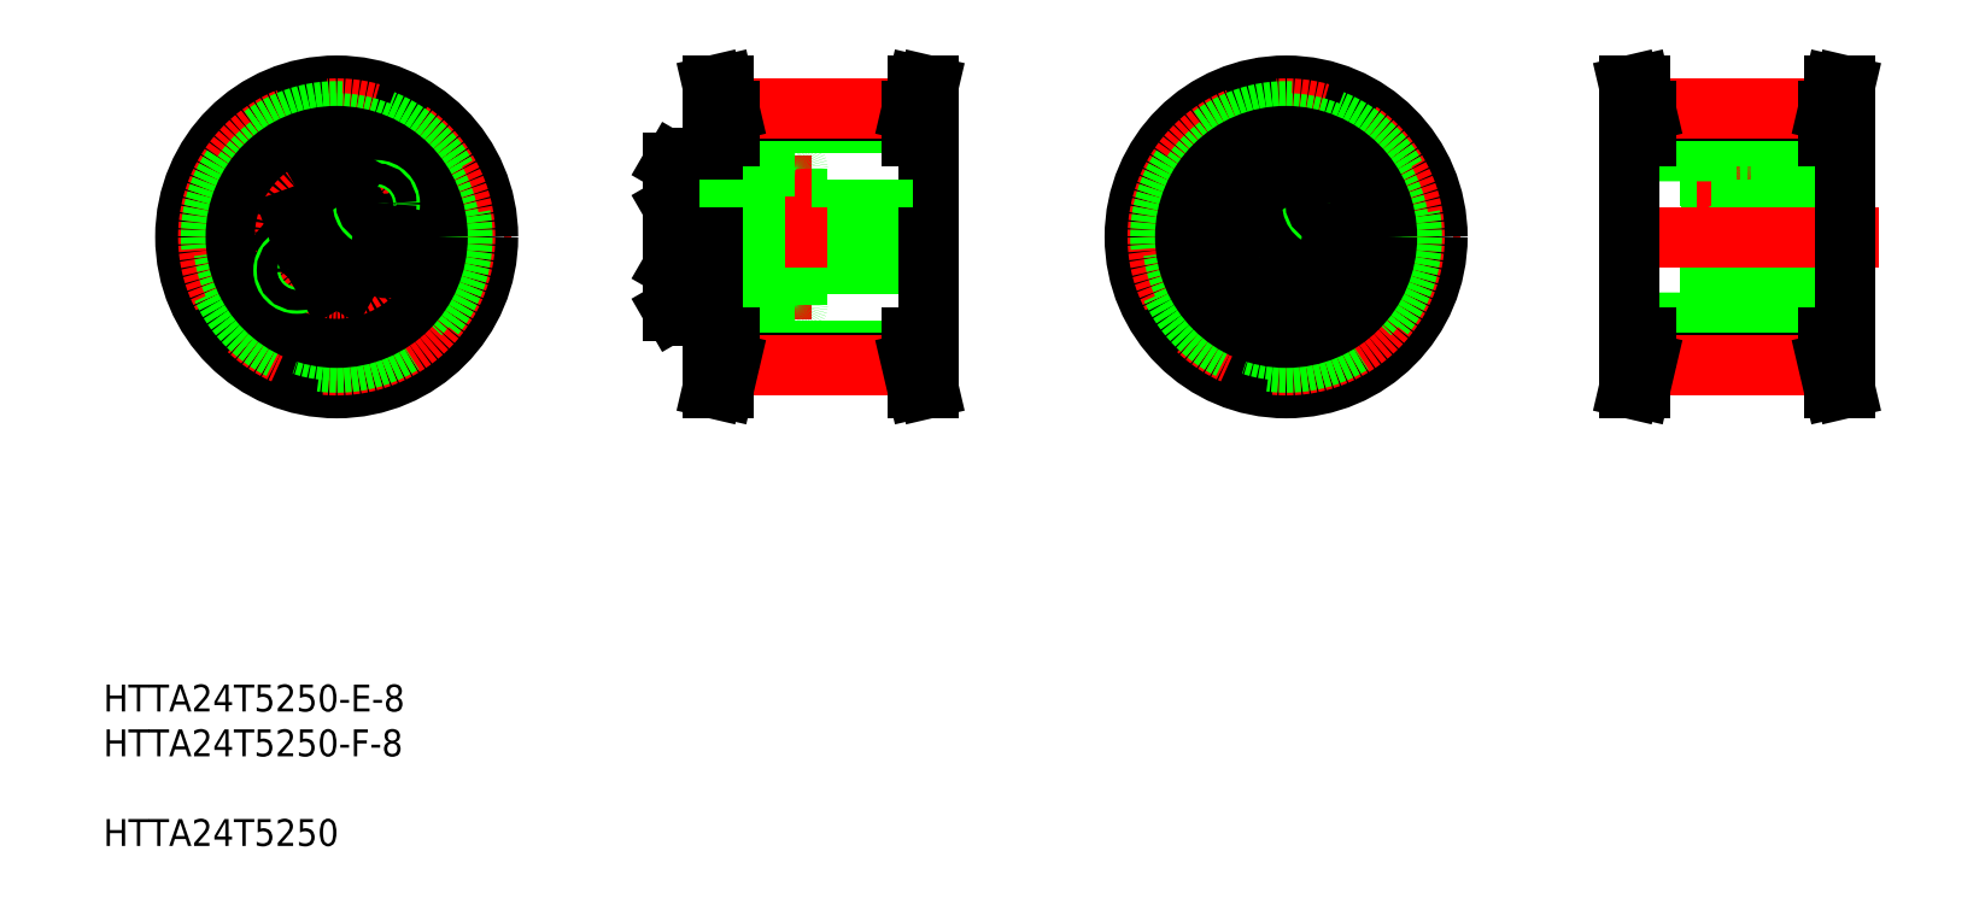
<metadata>
{"format":"dxf","ext":"dxf","renderer":"ezdxf+matplotlib","layout":"modelspace","background":"white","min_lineweight":24,"dpi":150}
</metadata>
<code>
0
SECTION
2
ENTITIES
0
INSERT
8
0
2
*U5
10
0
20
0
30
0
0
LINE
8
CENTER
10
23.76
20
102.1
30
0
11
75.68
21
102.1
31
0
0
LINE
8
CENTER
10
49.73
20
128.8
30
0
11
49.73
21
75.48
31
0
0
POINT
8
0
10
201.1
20
121.6
30
0
0
POINT
8
0
10
197.3
20
124.3
30
0
0
POINT
8
0
10
199.3
20
126.8
30
0
0
POINT
8
0
10
200.6
20
121.6
30
0
0
POINT
8
0
10
201.1
20
113
30
0
0
POINT
8
0
10
197.3
20
110.3
30
0
0
POINT
8
0
10
197.3
20
106.6
30
0
0
POINT
8
0
10
199.3
20
107.8
30
0
0
POINT
8
0
10
200.6
20
113
30
0
0
CIRCLE
8
0
10
49.73
20
102.1
30
0
40
22.5
0
CIRCLE
8
CENTER
10
49.73
20
102.1
30
0
40
19.1
0
CIRCLE
8
0
10
49.73
20
102.1
30
0
40
18.7
0
CIRCLE
8
0
10
49.73
20
102.1
30
0
40
16.9
0
CIRCLE
8
0
10
49.73
20
102.1
30
0
40
15
0
LINE
8
0
10
51.33
20
108.9
30
0
11
51.33
21
110.8
31
0
0
LINE
8
0
10
48.13
20
110.8
30
0
11
48.13
21
108.9
31
0
0
CIRCLE
8
0
10
49.73
20
109.8
30
0
40
3.138
0
CIRCLE
8
0
10
49.73
20
109.8
30
0
40
3.3
0
CIRCLE
8
0
10
49.73
20
102.1
30
0
40
10.5
0
CIRCLE
8
0
10
49.73
20
102.1
30
0
40
11.75
0
LINE
8
0
10
43.33
20
104.9
30
0
11
41.51
21
105.2
31
0
0
LINE
8
0
10
40.96
20
102.1
30
0
11
42.78
21
101.7
31
0
0
CIRCLE
8
0
10
42.15
20
103.5
30
0
40
3.138
0
CIRCLE
8
0
10
42.15
20
103.5
30
0
40
3.3
0
LINE
8
0
10
40.33
20
103.8
30
0
11
40.96
21
102.1
31
0
0
LINE
8
0
10
41.51
20
105.2
30
0
11
40.33
21
103.8
31
0
0
LINE
8
0
10
48.13
20
95.37
30
0
11
48.13
21
93.52
31
0
0
LINE
8
0
10
51.33
20
93.52
30
0
11
51.33
21
95.37
31
0
0
CIRCLE
8
0
10
49.73
20
94.44
30
0
40
3.138
0
CIRCLE
8
0
10
49.73
20
94.44
30
0
40
3.3
0
LINE
8
0
10
49.73
20
92.6
30
0
11
51.33
21
93.52
31
0
0
LINE
8
0
10
48.13
20
93.52
30
0
11
49.73
21
92.6
31
0
0
CIRCLE
8
CENTER
10
49.73
20
102.1
30
0
40
7.7
0
CIRCLE
8
0
10
49.73
20
102.1
30
0
40
4
0
LINE
8
0
10
42.78
20
101.7
30
0
11
43.96
21
103.2
31
0
0
CIRCLE
8
0
10
43.83
20
97.2
30
0
40
2
0
CIRCLE
8
0
10
43.83
20
97.2
30
0
40
1.5
0
LINE
8
0
10
51.33
20
95.37
30
0
11
49.73
21
96.29
31
0
0
LINE
8
0
10
49.73
20
96.29
30
0
11
48.13
21
95.37
31
0
0
LINE
8
0
10
43.96
20
103.2
30
0
11
43.33
21
104.9
31
0
0
LINE
8
0
10
49.73
20
108
30
0
11
51.33
21
108.9
31
0
0
LINE
8
0
10
48.13
20
108.9
30
0
11
49.73
21
108
31
0
0
LINE
8
0
10
56.68
20
102.5
30
0
11
55.49
21
101.1
31
0
0
LINE
8
0
10
59.13
20
100.5
30
0
11
58.5
21
102.2
31
0
0
CIRCLE
8
0
10
57.31
20
100.8
30
0
40
3.138
0
CIRCLE
8
0
10
57.31
20
100.8
30
0
40
3.3
0
LINE
8
0
10
57.94
20
99.07
30
0
11
59.13
21
100.5
31
0
0
LINE
8
0
10
55.49
20
101.1
30
0
11
56.12
21
99.39
31
0
0
LINE
8
0
10
56.12
20
99.39
30
0
11
57.94
21
99.07
31
0
0
CIRCLE
8
0
10
55.63
20
107.1
30
0
40
2
0
CIRCLE
8
0
10
55.63
20
107.1
30
0
40
1.5
0
LINE
8
0
10
58.5
20
102.2
30
0
11
56.68
21
102.5
31
0
0
LINE
8
0
10
51.33
20
110.8
30
0
11
49.73
21
111.7
31
0
0
LINE
8
0
10
49.73
20
111.7
30
0
11
48.13
21
110.8
31
0
0
LINE
8
0
10
103.7
20
107.8
30
0
11
103.7
21
111.8
31
0
0
LINE
8
0
10
103.7
20
106.5
30
0
11
103.7
21
113.1
31
0
0
LINE
8
0
10
99.66
20
106.7
30
0
11
99.66
21
113
31
0
0
LINE
8
0
10
99.75
20
106.5
30
0
11
99.75
21
113.1
31
0
0
LINE
8
0
10
118.3
20
102.1
30
0
11
118.3
21
112.2
31
0
0
LINE
8
0
10
109
20
102.1
30
0
11
109
21
112.2
31
0
0
LINE
8
0
10
107
20
102.1
30
0
11
107
21
112.2
31
0
0
LINE
8
0
10
105.7
20
102.1
30
0
11
105.7
21
113.5
31
0
0
LINE
8
0
10
103.7
20
102.1
30
0
11
103.7
21
113.5
31
0
0
LINE
8
CENTER
10
97.66
20
109.8
30
0
11
120.3
21
109.8
31
0
0
LINE
8
CENTER
10
97.66
20
94.44
30
0
11
120.3
21
94.44
31
0
0
LINE
8
0
10
103.7
20
96.44
30
0
11
103.7
21
92.44
31
0
0
LINE
8
0
10
103.7
20
97.74
30
0
11
103.7
21
91.14
31
0
0
LINE
8
0
10
99.66
20
97.58
30
0
11
99.66
21
91.31
31
0
0
LINE
8
0
10
99.75
20
97.74
30
0
11
99.75
21
91.14
31
0
0
LINE
8
0
10
118.3
20
102.1
30
0
11
118.3
21
92.04
31
0
0
LINE
8
0
10
109
20
102.1
30
0
11
109
21
92.04
31
0
0
LINE
8
0
10
107
20
102.1
30
0
11
107
21
92.04
31
0
0
LINE
8
0
10
105.7
20
102.1
30
0
11
105.7
21
90.79
31
0
0
LINE
8
0
10
103.7
20
102.1
30
0
11
103.7
21
90.79
31
0
0
LINE
8
0
10
109.4
20
91.64
30
0
11
117.9
21
91.64
31
0
0
LINE
8
0
10
104.1
20
90.39
30
0
11
105.3
21
90.39
31
0
0
LINE
8
0
10
99.75
20
91.14
30
0
11
103.7
21
91.14
31
0
0
LINE
8
0
10
99.66
20
91.31
30
0
11
99.75
21
91.14
31
0
0
ARC
8
0
10
104.1
20
90.79
30
0
40
0.4
50
180
51
270
0
LINE
8
0
10
109
20
92.84
30
0
11
107
21
92.84
31
0
0
LINE
8
0
10
109
20
92.44
30
0
11
107
21
92.44
31
0
0
ARC
8
0
10
106.6
20
92.04
30
0
40
0.4
50
270
51
0
0
LINE
8
0
10
106.1
20
91.64
30
0
11
106.6
21
91.64
31
0
0
ARC
8
0
10
106.1
20
91.23
30
0
40
0.41
50
90
51
180
0
ARC
8
0
10
105.3
20
90.79
30
0
40
0.4
50
270
51
0
0
ARC
8
0
10
109.4
20
92.04
30
0
40
0.4
50
180
51
270
0
ARC
8
0
10
117.9
20
92.04
30
0
40
0.4
50
270
51
0
0
LINE
8
0
10
107.5
20
107.6
30
0
11
107.5
21
102.1
31
0
0
LINE
8
0
10
99.75
20
97.74
30
0
11
103.7
21
97.74
31
0
0
LINE
8
0
10
99.66
20
97.58
30
0
11
99.75
21
97.74
31
0
0
LINE
8
0
10
107.5
20
96.71
30
0
11
107.5
21
102.1
31
0
0
LINE
8
0
10
107.5
20
96.71
30
0
11
109
21
96.86
31
0
0
LINE
8
0
10
109
20
96.04
30
0
11
107
21
96.04
31
0
0
LINE
8
0
10
109
20
96.44
30
0
11
107
21
96.44
31
0
0
LINE
8
0
10
107
20
96.71
30
0
11
107.5
21
96.71
31
0
0
LINE
8
0
10
103.7
20
105
30
0
11
103.7
21
105
31
0
0
LINE
8
0
10
99.75
20
106.5
30
0
11
103.7
21
106.5
31
0
0
LINE
8
0
10
99.66
20
106.7
30
0
11
99.75
21
106.5
31
0
0
LINE
8
0
10
103.7
20
107.8
30
0
11
103.7
21
107.8
31
0
0
LINE
8
0
10
107.5
20
107.6
30
0
11
109
21
107.4
31
0
0
LINE
8
0
10
109
20
108.2
30
0
11
107
21
108.2
31
0
0
LINE
8
0
10
109
20
107.8
30
0
11
107
21
107.8
31
0
0
LINE
8
0
10
107
20
107.6
30
0
11
107.5
21
107.6
31
0
0
LINE
8
0
10
109.4
20
112.6
30
0
11
117.9
21
112.6
31
0
0
LINE
8
0
10
104.1
20
113.9
30
0
11
105.3
21
113.9
31
0
0
LINE
8
0
10
99.75
20
113.1
30
0
11
103.7
21
113.1
31
0
0
LINE
8
0
10
99.66
20
113
30
0
11
99.75
21
113.1
31
0
0
ARC
8
0
10
104.1
20
113.5
30
0
40
0.4
50
90
51
180
0
LINE
8
0
10
109
20
111.4
30
0
11
107
21
111.4
31
0
0
LINE
8
0
10
109
20
111.8
30
0
11
107
21
111.8
31
0
0
ARC
8
0
10
106.6
20
112.2
30
0
40
0.4
50
0
51
90
0
LINE
8
0
10
106.1
20
112.6
30
0
11
106.6
21
112.6
31
0
0
ARC
8
0
10
106.1
20
113.1
30
0
40
0.41
50
180
51
270
0
ARC
8
0
10
105.3
20
113.5
30
0
40
0.4
50
0
51
90
0
ARC
8
0
10
109.4
20
112.2
30
0
40
0.4
50
90
51
180
0
ARC
8
0
10
117.9
20
112.2
30
0
40
0.4
50
0
51
90
0
LINE
8
CENTER
10
164.9
20
102.1
30
0
11
216.8
21
102.1
31
0
0
LINE
8
CENTER
10
190.9
20
128.8
30
0
11
190.9
21
75.48
31
0
0
CIRCLE
8
0
10
190.9
20
102.1
30
0
40
22.5
0
CIRCLE
8
CENTER
10
190.9
20
102.1
30
0
40
19.1
0
CIRCLE
8
0
10
190.9
20
102.1
30
0
40
18.7
0
CIRCLE
8
0
10
190.9
20
102.1
30
0
40
16.9
0
CIRCLE
8
0
10
190.9
20
102.1
30
0
40
15
0
LINE
8
0
10
192.5
20
108.9
30
0
11
192.5
21
110.8
31
0
0
LINE
8
0
10
189.3
20
110.8
30
0
11
189.3
21
108.9
31
0
0
CIRCLE
8
0
10
190.9
20
109.8
30
0
40
3.138
0
CIRCLE
8
0
10
190.9
20
109.8
30
0
40
3.3
0
CIRCLE
8
0
10
190.9
20
102.1
30
0
40
10.5
0
CIRCLE
8
0
10
190.9
20
102.1
30
0
40
11.75
0
LINE
8
0
10
184.5
20
104.9
30
0
11
182.6
21
105.2
31
0
0
LINE
8
0
10
182.1
20
102.1
30
0
11
183.9
21
101.7
31
0
0
CIRCLE
8
0
10
183.3
20
103.5
30
0
40
3.138
0
CIRCLE
8
0
10
183.3
20
103.5
30
0
40
3.3
0
LINE
8
0
10
181.5
20
103.8
30
0
11
182.1
21
102.1
31
0
0
LINE
8
0
10
182.6
20
105.2
30
0
11
181.5
21
103.8
31
0
0
LINE
8
0
10
189.3
20
95.37
30
0
11
189.3
21
93.52
31
0
0
LINE
8
0
10
192.5
20
93.52
30
0
11
192.5
21
95.37
31
0
0
CIRCLE
8
0
10
190.9
20
94.44
30
0
40
3.138
0
CIRCLE
8
0
10
190.9
20
94.44
30
0
40
3.3
0
LINE
8
0
10
190.9
20
92.6
30
0
11
192.5
21
93.52
31
0
0
LINE
8
0
10
189.3
20
93.52
30
0
11
190.9
21
92.6
31
0
0
CIRCLE
8
CENTER
10
190.9
20
102.1
30
0
40
7.7
0
CIRCLE
8
0
10
190.9
20
102.1
30
0
40
4
0
LINE
8
0
10
183.9
20
101.7
30
0
11
185.1
21
103.2
31
0
0
CIRCLE
8
0
10
185
20
97.2
30
0
40
2
0
CIRCLE
8
0
10
185
20
97.2
30
0
40
1.5
0
LINE
8
0
10
192.5
20
95.37
30
0
11
190.9
21
96.29
31
0
0
LINE
8
0
10
190.9
20
96.29
30
0
11
189.3
21
95.37
31
0
0
LINE
8
0
10
185.1
20
103.2
30
0
11
184.5
21
104.9
31
0
0
LINE
8
0
10
190.9
20
108
30
0
11
192.5
21
108.9
31
0
0
LINE
8
0
10
189.3
20
108.9
30
0
11
190.9
21
108
31
0
0
LINE
8
0
10
197.8
20
102.5
30
0
11
196.6
21
101.1
31
0
0
LINE
8
0
10
200.3
20
100.5
30
0
11
199.6
21
102.2
31
0
0
CIRCLE
8
0
10
198.4
20
100.8
30
0
40
3.138
0
CIRCLE
8
0
10
198.4
20
100.8
30
0
40
3.3
0
LINE
8
0
10
199.1
20
99.07
30
0
11
200.3
21
100.5
31
0
0
LINE
8
0
10
196.6
20
101.1
30
0
11
197.3
21
99.39
31
0
0
LINE
8
0
10
197.3
20
99.39
30
0
11
199.1
21
99.07
31
0
0
CIRCLE
8
0
10
196.8
20
107.1
30
0
40
2
0
CIRCLE
8
0
10
196.8
20
107.1
30
0
40
1.5
0
LINE
8
0
10
199.6
20
102.2
30
0
11
197.8
21
102.5
31
0
0
LINE
8
0
10
192.5
20
110.8
30
0
11
190.9
21
111.7
31
0
0
LINE
8
0
10
190.9
20
111.7
30
0
11
189.3
21
110.8
31
0
0
LINE
8
0
10
257.9
20
107.8
30
0
11
257.9
21
111.8
31
0
0
LINE
8
0
10
257.9
20
106.5
30
0
11
257.9
21
113.1
31
0
0
LINE
8
0
10
253.9
20
106.7
30
0
11
253.9
21
113
31
0
0
LINE
8
0
10
254
20
106.5
30
0
11
254
21
113.1
31
0
0
LINE
8
0
10
272.5
20
102.1
30
0
11
272.5
21
112.2
31
0
0
LINE
8
0
10
263.2
20
102.1
30
0
11
263.2
21
112.2
31
0
0
LINE
8
0
10
261.2
20
102.1
30
0
11
261.2
21
112.2
31
0
0
LINE
8
0
10
259.9
20
102.1
30
0
11
259.9
21
113.5
31
0
0
LINE
8
0
10
257.9
20
102.1
30
0
11
257.9
21
113.5
31
0
0
LINE
8
CENTER
10
251.9
20
109.8
30
0
11
274.5
21
109.8
31
0
0
LINE
8
CENTER
10
251.9
20
94.44
30
0
11
274.5
21
94.44
31
0
0
LINE
8
0
10
257.9
20
96.44
30
0
11
257.9
21
92.44
31
0
0
LINE
8
0
10
257.9
20
97.74
30
0
11
257.9
21
91.14
31
0
0
LINE
8
0
10
253.9
20
97.58
30
0
11
253.9
21
91.31
31
0
0
LINE
8
0
10
254
20
97.74
30
0
11
254
21
91.14
31
0
0
LINE
8
0
10
272.5
20
102.1
30
0
11
272.5
21
92.04
31
0
0
LINE
8
0
10
263.2
20
102.1
30
0
11
263.2
21
92.04
31
0
0
LINE
8
0
10
261.2
20
102.1
30
0
11
261.2
21
92.04
31
0
0
LINE
8
0
10
259.9
20
102.1
30
0
11
259.9
21
90.79
31
0
0
LINE
8
0
10
257.9
20
102.1
30
0
11
257.9
21
90.79
31
0
0
LINE
8
0
10
263.6
20
91.64
30
0
11
272.1
21
91.64
31
0
0
LINE
8
0
10
258.3
20
90.39
30
0
11
259.5
21
90.39
31
0
0
LINE
8
0
10
254
20
91.14
30
0
11
257.9
21
91.14
31
0
0
LINE
8
0
10
253.9
20
91.31
30
0
11
254
21
91.14
31
0
0
ARC
8
0
10
258.3
20
90.79
30
0
40
0.4
50
180
51
270
0
LINE
8
0
10
263.2
20
92.84
30
0
11
261.2
21
92.84
31
0
0
LINE
8
0
10
263.2
20
92.44
30
0
11
261.2
21
92.44
31
0
0
ARC
8
0
10
260.8
20
92.04
30
0
40
0.4
50
270
51
0
0
LINE
8
0
10
260.3
20
91.64
30
0
11
260.8
21
91.64
31
0
0
ARC
8
0
10
260.3
20
91.23
30
0
40
0.41
50
90
51
180
0
ARC
8
0
10
259.5
20
90.79
30
0
40
0.4
50
270
51
0
0
ARC
8
0
10
263.6
20
92.04
30
0
40
0.4
50
180
51
270
0
ARC
8
0
10
272.1
20
92.04
30
0
40
0.4
50
270
51
0
0
LINE
8
0
10
257.9
20
98.14
30
0
11
272.5
21
98.14
31
0
0
LINE
8
0
10
257.9
20
106.1
30
0
11
272.5
21
106.1
31
0
0
LINE
8
0
10
261.7
20
107.6
30
0
11
261.7
21
102.1
31
0
0
LINE
8
0
10
254
20
97.74
30
0
11
257.9
21
97.74
31
0
0
LINE
8
0
10
253.9
20
97.58
30
0
11
254
21
97.74
31
0
0
LINE
8
0
10
261.7
20
96.71
30
0
11
261.7
21
102.1
31
0
0
LINE
8
0
10
261.7
20
96.71
30
0
11
263.2
21
96.86
31
0
0
LINE
8
0
10
263.2
20
96.04
30
0
11
261.2
21
96.04
31
0
0
LINE
8
0
10
263.2
20
96.44
30
0
11
261.2
21
96.44
31
0
0
LINE
8
0
10
261.2
20
96.71
30
0
11
261.7
21
96.71
31
0
0
LINE
8
0
10
257.9
20
105
30
0
11
257.9
21
105
31
0
0
LINE
8
0
10
254
20
106.5
30
0
11
257.9
21
106.5
31
0
0
LINE
8
0
10
253.9
20
106.7
30
0
11
254
21
106.5
31
0
0
LINE
8
0
10
257.9
20
107.8
30
0
11
257.9
21
107.8
31
0
0
LINE
8
0
10
261.7
20
107.6
30
0
11
263.2
21
107.4
31
0
0
LINE
8
0
10
263.2
20
108.2
30
0
11
261.2
21
108.2
31
0
0
LINE
8
0
10
263.2
20
107.8
30
0
11
261.2
21
107.8
31
0
0
LINE
8
0
10
261.2
20
107.6
30
0
11
261.7
21
107.6
31
0
0
LINE
8
0
10
263.6
20
112.6
30
0
11
272.1
21
112.6
31
0
0
LINE
8
0
10
258.3
20
113.9
30
0
11
259.5
21
113.9
31
0
0
LINE
8
0
10
254
20
113.1
30
0
11
257.9
21
113.1
31
0
0
LINE
8
0
10
253.9
20
113
30
0
11
254
21
113.1
31
0
0
ARC
8
0
10
258.3
20
113.5
30
0
40
0.4
50
90
51
180
0
LINE
8
0
10
263.2
20
111.4
30
0
11
261.2
21
111.4
31
0
0
LINE
8
0
10
263.2
20
111.8
30
0
11
261.2
21
111.8
31
0
0
ARC
8
0
10
260.8
20
112.2
30
0
40
0.4
50
0
51
90
0
LINE
8
0
10
260.3
20
112.6
30
0
11
260.8
21
112.6
31
0
0
ARC
8
0
10
260.3
20
113.1
30
0
40
0.41
50
180
51
270
0
ARC
8
0
10
259.5
20
113.5
30
0
40
0.4
50
0
51
90
0
ARC
8
0
10
263.6
20
112.2
30
0
40
0.4
50
90
51
180
0
ARC
8
0
10
272.1
20
112.2
30
0
40
0.4
50
0
51
90
0
LINE
8
CENTER
10
239.8
20
102.1
30
0
11
278.9
21
102.1
31
0
0
LINE
8
0
10
241.9
20
114.9
30
0
11
259.9
21
114.9
31
0
0
LINE
8
0
10
259.9
20
112.6
30
0
11
259.9
21
114.9
31
0
0
LINE
8
0
10
259.9
20
112.6
30
0
11
273.9
21
112.6
31
0
0
LINE
8
0
10
241.9
20
89.39
30
0
11
259.9
21
89.39
31
0
0
LINE
8
0
10
259.9
20
91.64
30
0
11
259.9
21
89.39
31
0
0
LINE
8
0
10
259.9
20
91.64
30
0
11
273.9
21
91.64
31
0
0
CIRCLE
8
0
10
190.9
20
102.1
30
0
40
12.75
0
LINE
8
0
10
137.7
20
102.1
30
0
11
137.7
21
117.1
31
0
0
LINE
8
0
10
105.7
20
102.1
30
0
11
105.7
21
117.1
31
0
0
LINE
8
CENTER
10
102.7
20
102.1
30
0
11
140.7
21
102.1
31
0
0
LINE
8
0
10
108.2
20
87.14
30
0
11
108.2
21
83.44
31
0
0
LINE
8
0
10
106.6
20
87.14
30
0
11
106.6
21
83.63
31
0
0
LINE
8
0
10
136.8
20
87.14
30
0
11
136.8
21
83.63
31
0
0
LINE
8
0
10
135.2
20
87.14
30
0
11
135.2
21
83.44
31
0
0
LINE
8
0
10
108.2
20
85.24
30
0
11
135.2
21
85.24
31
0
0
LINE
8
0
10
108.2
20
83.44
30
0
11
135.2
21
83.44
31
0
0
LINE
8
CENTER
10
108.1
20
83.04
30
0
11
135.3
21
83.04
31
0
0
LINE
8
0
10
106.6
20
83.63
30
0
11
105.6
21
79.64
31
0
0
LINE
8
0
10
108.2
20
83.44
30
0
11
107.3
21
79.64
31
0
0
LINE
8
0
10
107.3
20
79.64
30
0
11
105.6
21
79.64
31
0
0
LINE
8
0
10
136.8
20
83.63
30
0
11
137.7
21
79.64
31
0
0
LINE
8
0
10
135.2
20
83.44
30
0
11
136.1
21
79.64
31
0
0
LINE
8
0
10
136.1
20
79.64
30
0
11
137.7
21
79.64
31
0
0
LINE
8
0
10
103.7
20
106.1
30
0
11
137.7
21
106.1
31
0
0
LINE
8
0
10
103.7
20
98.14
30
0
11
137.7
21
98.14
31
0
0
LINE
8
0
10
105.7
20
102.1
30
0
11
105.7
21
87.14
31
0
0
LINE
8
0
10
105.7
20
87.14
30
0
11
108.2
21
87.14
31
0
0
LINE
8
0
10
137.7
20
102.1
30
0
11
137.7
21
87.14
31
0
0
LINE
8
0
10
137.7
20
87.14
30
0
11
135.2
21
87.14
31
0
0
LINE
8
0
10
108.2
20
119
30
0
11
135.2
21
119
31
0
0
LINE
8
0
10
108.2
20
120.8
30
0
11
135.2
21
120.8
31
0
0
LINE
8
CENTER
10
108.1
20
121.2
30
0
11
135.3
21
121.2
31
0
0
LINE
8
0
10
106.6
20
120.7
30
0
11
105.6
21
124.6
31
0
0
LINE
8
0
10
108.2
20
120.8
30
0
11
107.3
21
124.6
31
0
0
LINE
8
0
10
108.2
20
117.1
30
0
11
108.2
21
120.8
31
0
0
LINE
8
0
10
106.6
20
117.1
30
0
11
106.6
21
120.7
31
0
0
LINE
8
0
10
105.7
20
117.1
30
0
11
108.2
21
117.1
31
0
0
LINE
8
0
10
107.3
20
124.6
30
0
11
105.6
21
124.6
31
0
0
LINE
8
0
10
135.2
20
120.8
30
0
11
136.1
21
124.6
31
0
0
LINE
8
0
10
136.8
20
120.7
30
0
11
137.7
21
124.6
31
0
0
LINE
8
0
10
137.7
20
117.1
30
0
11
135.2
21
117.1
31
0
0
LINE
8
0
10
135.2
20
117.1
30
0
11
135.2
21
120.8
31
0
0
LINE
8
0
10
136.8
20
117.1
30
0
11
136.8
21
120.7
31
0
0
LINE
8
0
10
136.1
20
124.6
30
0
11
137.7
21
124.6
31
0
0
LINE
8
0
10
273.9
20
102.1
30
0
11
273.9
21
117.1
31
0
0
LINE
8
0
10
241.9
20
102.1
30
0
11
241.9
21
117.1
31
0
0
LINE
8
0
10
244.4
20
87.14
30
0
11
244.4
21
83.44
31
0
0
LINE
8
0
10
242.8
20
87.14
30
0
11
242.8
21
83.63
31
0
0
LINE
8
0
10
273
20
87.14
30
0
11
273
21
83.63
31
0
0
LINE
8
0
10
271.4
20
87.14
30
0
11
271.4
21
83.44
31
0
0
LINE
8
0
10
244.4
20
85.24
30
0
11
271.4
21
85.24
31
0
0
LINE
8
0
10
244.4
20
83.44
30
0
11
271.4
21
83.44
31
0
0
LINE
8
CENTER
10
244.3
20
83.04
30
0
11
271.5
21
83.04
31
0
0
LINE
8
0
10
242.8
20
83.63
30
0
11
241.9
21
79.64
31
0
0
LINE
8
0
10
244.4
20
83.44
30
0
11
243.5
21
79.64
31
0
0
LINE
8
0
10
243.5
20
79.64
30
0
11
241.9
21
79.64
31
0
0
LINE
8
0
10
273
20
83.63
30
0
11
273.9
21
79.64
31
0
0
LINE
8
0
10
271.4
20
83.44
30
0
11
272.3
21
79.64
31
0
0
LINE
8
0
10
272.3
20
79.64
30
0
11
273.9
21
79.64
31
0
0
LINE
8
0
10
241.9
20
102.1
30
0
11
241.9
21
87.14
31
0
0
LINE
8
0
10
241.9
20
87.14
30
0
11
244.4
21
87.14
31
0
0
LINE
8
0
10
273.9
20
102.1
30
0
11
273.9
21
87.14
31
0
0
LINE
8
0
10
273.9
20
87.14
30
0
11
271.4
21
87.14
31
0
0
LINE
8
0
10
244.4
20
119
30
0
11
271.4
21
119
31
0
0
LINE
8
0
10
244.4
20
120.8
30
0
11
271.4
21
120.8
31
0
0
LINE
8
CENTER
10
244.3
20
121.2
30
0
11
271.5
21
121.2
31
0
0
LINE
8
0
10
242.8
20
120.7
30
0
11
241.9
21
124.6
31
0
0
LINE
8
0
10
244.4
20
120.8
30
0
11
243.5
21
124.6
31
0
0
LINE
8
0
10
244.4
20
117.1
30
0
11
244.4
21
120.8
31
0
0
LINE
8
0
10
242.8
20
117.1
30
0
11
242.8
21
120.7
31
0
0
LINE
8
0
10
241.9
20
117.1
30
0
11
244.4
21
117.1
31
0
0
LINE
8
0
10
243.5
20
124.6
30
0
11
241.9
21
124.6
31
0
0
LINE
8
0
10
271.4
20
120.8
30
0
11
272.3
21
124.6
31
0
0
LINE
8
0
10
273
20
120.7
30
0
11
273.9
21
124.6
31
0
0
LINE
8
0
10
273.9
20
117.1
30
0
11
271.4
21
117.1
31
0
0
LINE
8
0
10
271.4
20
117.1
30
0
11
271.4
21
120.8
31
0
0
LINE
8
0
10
273
20
117.1
30
0
11
273
21
120.7
31
0
0
LINE
8
0
10
272.3
20
124.6
30
0
11
273.9
21
124.6
31
0
0
ENDSEC
0
EOF

</code>
